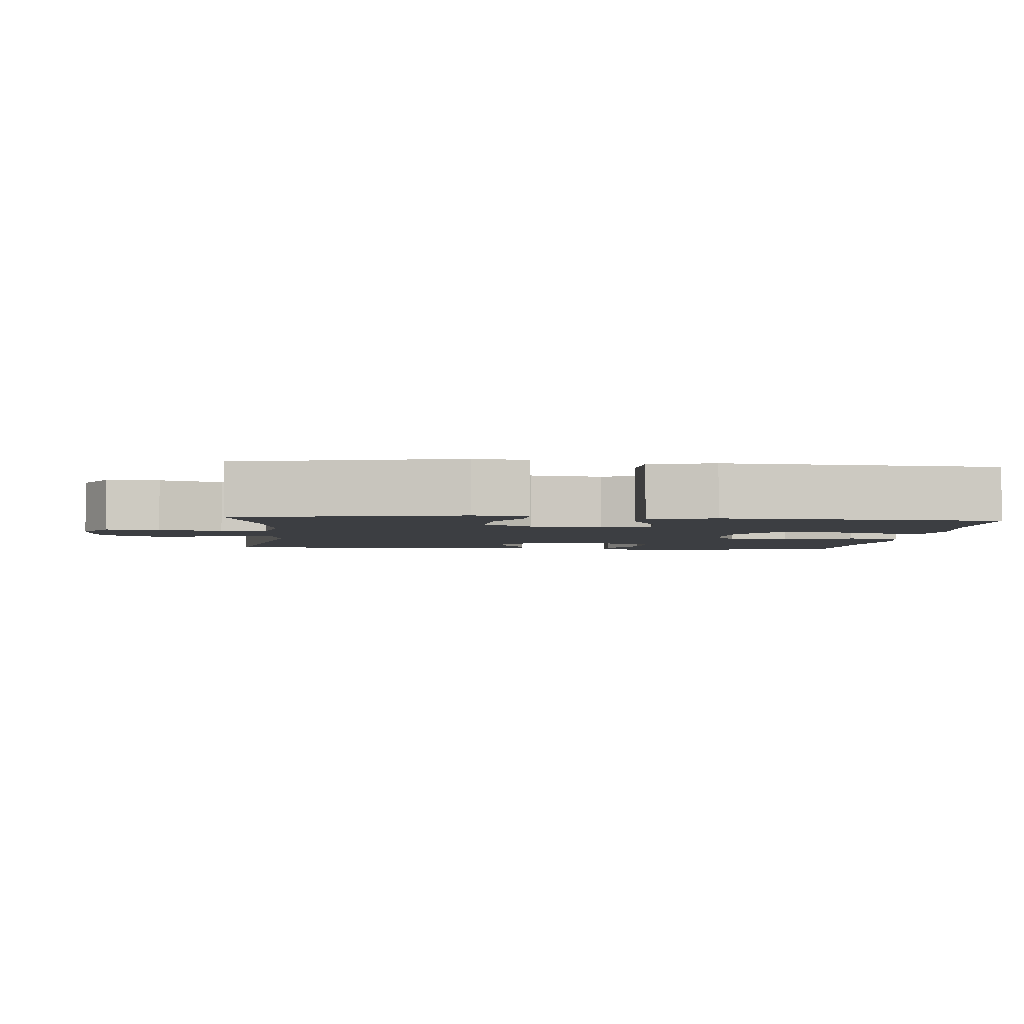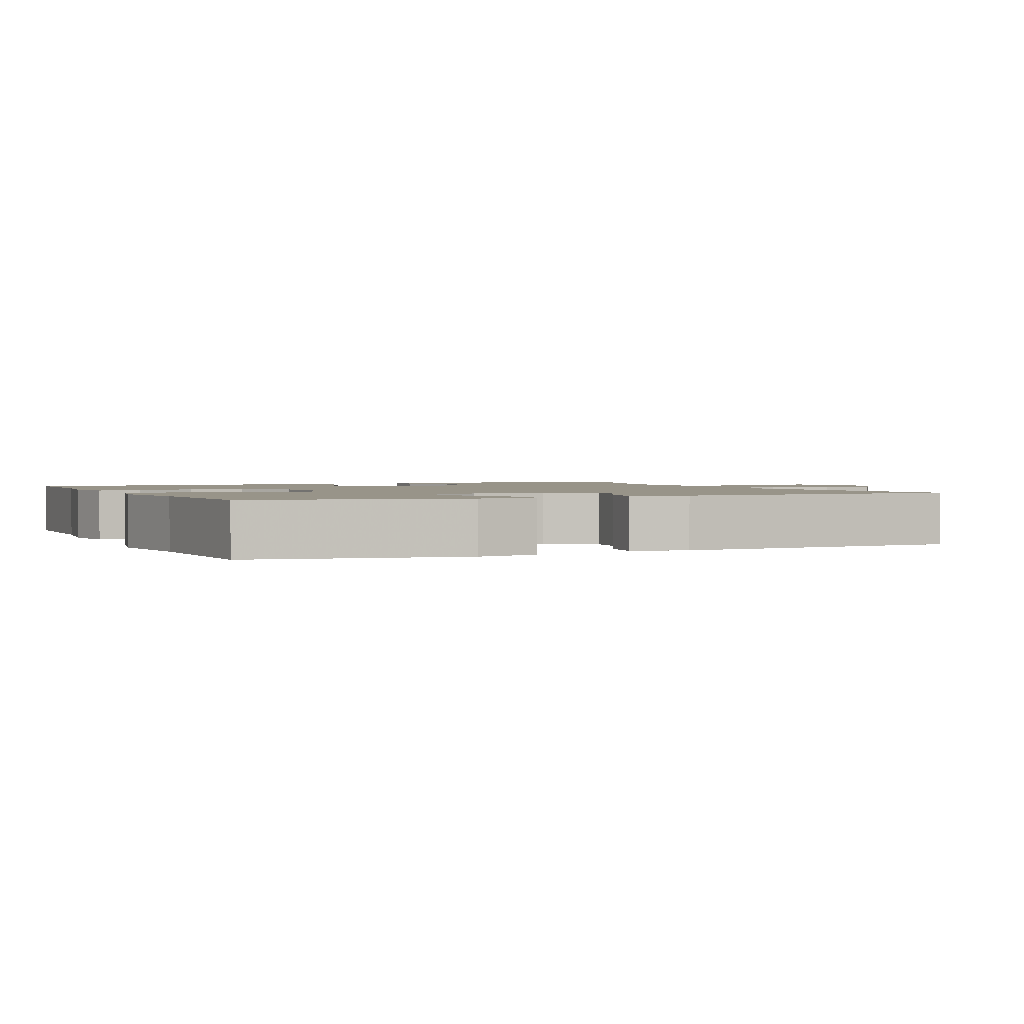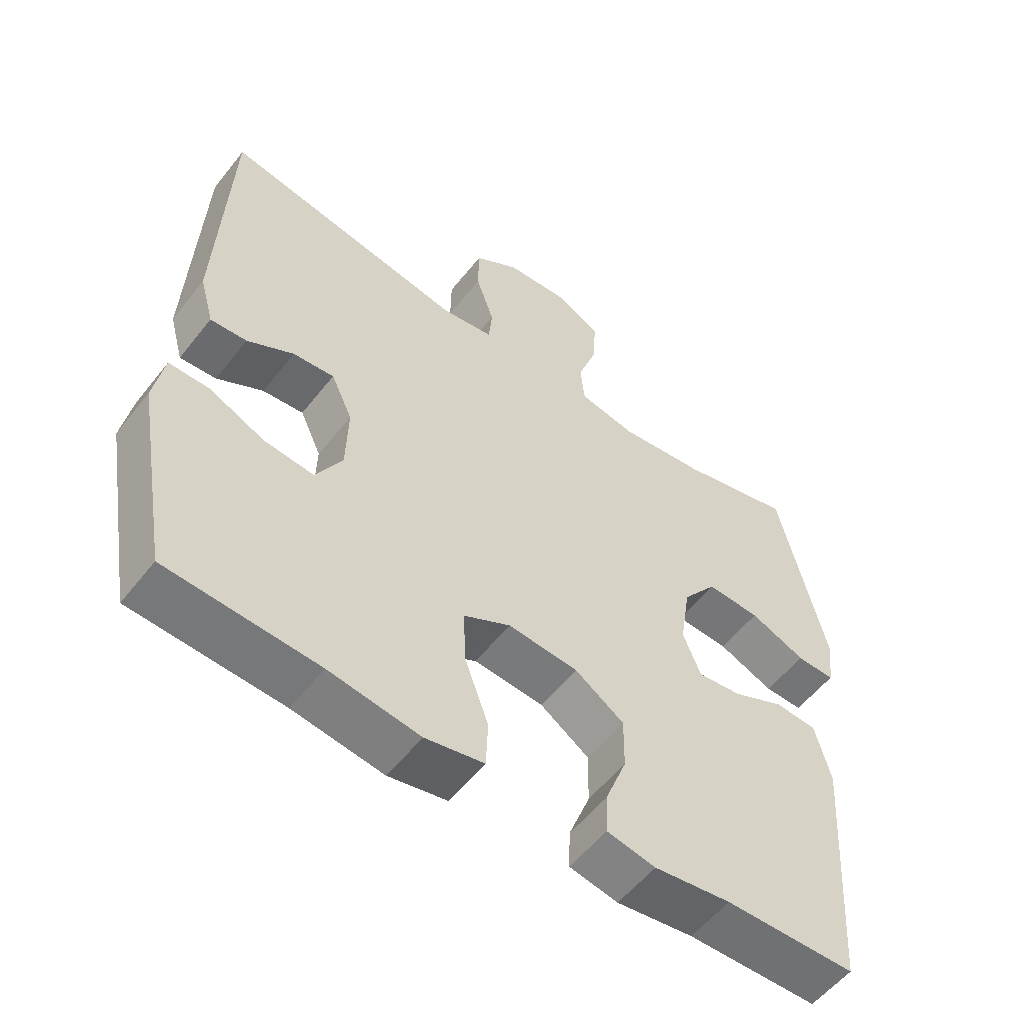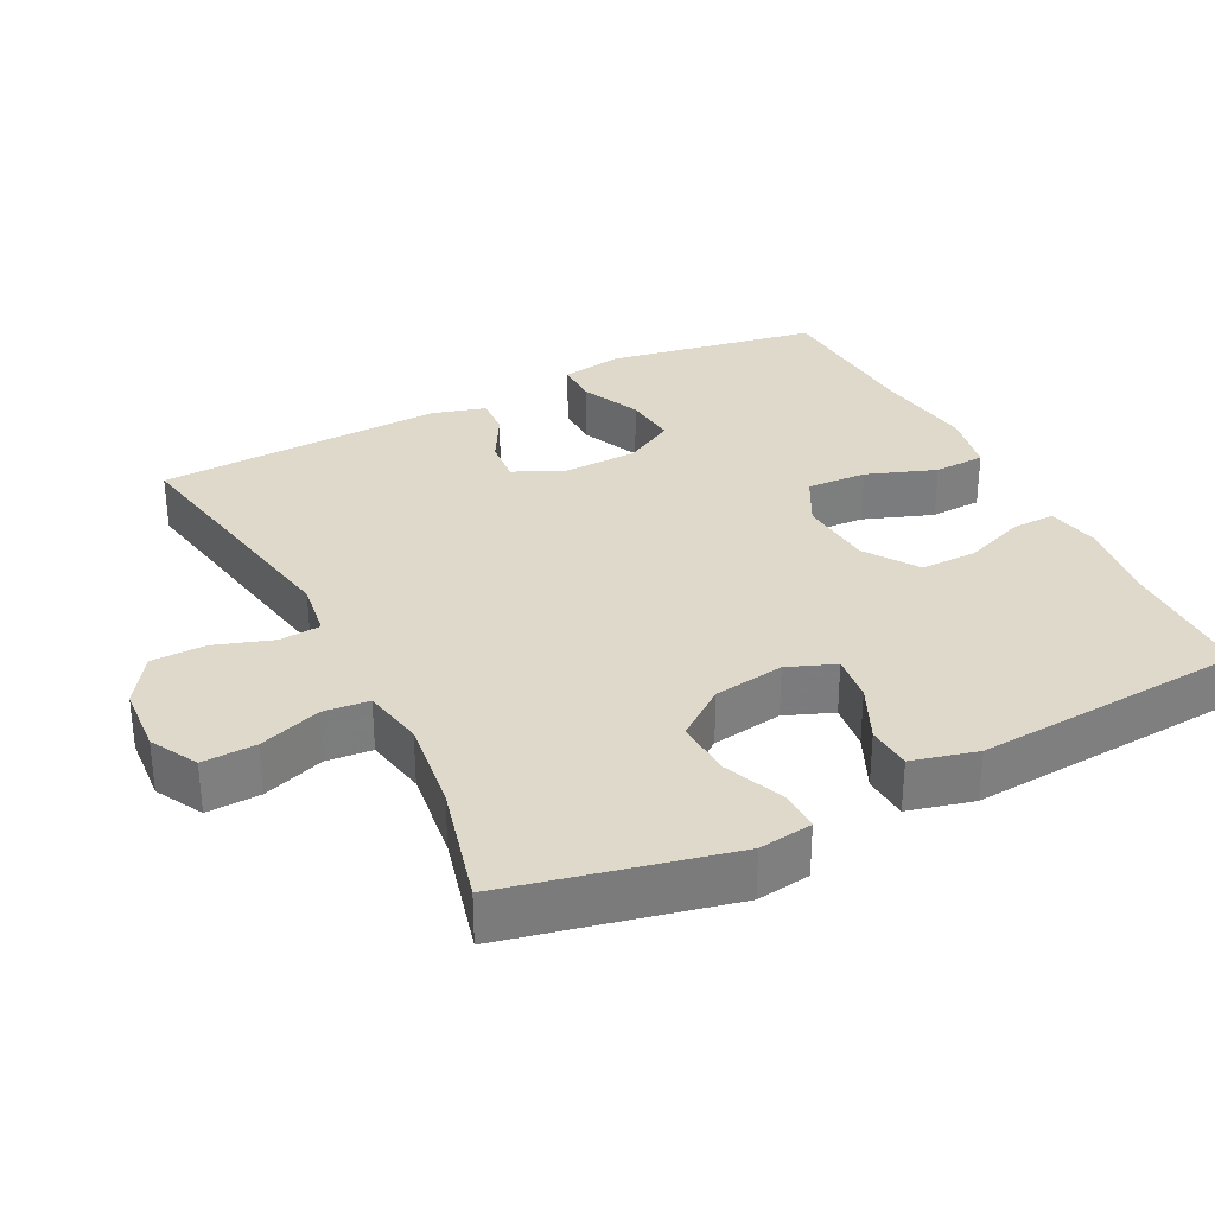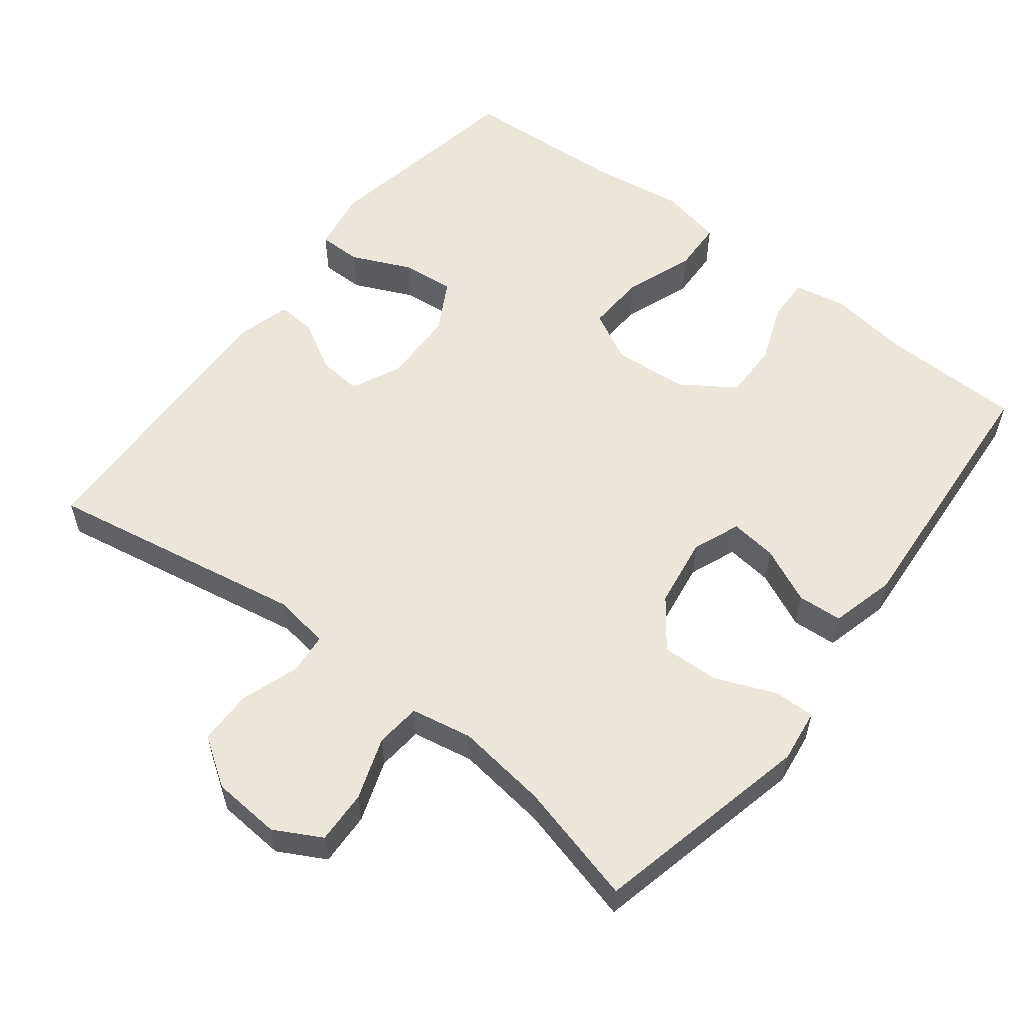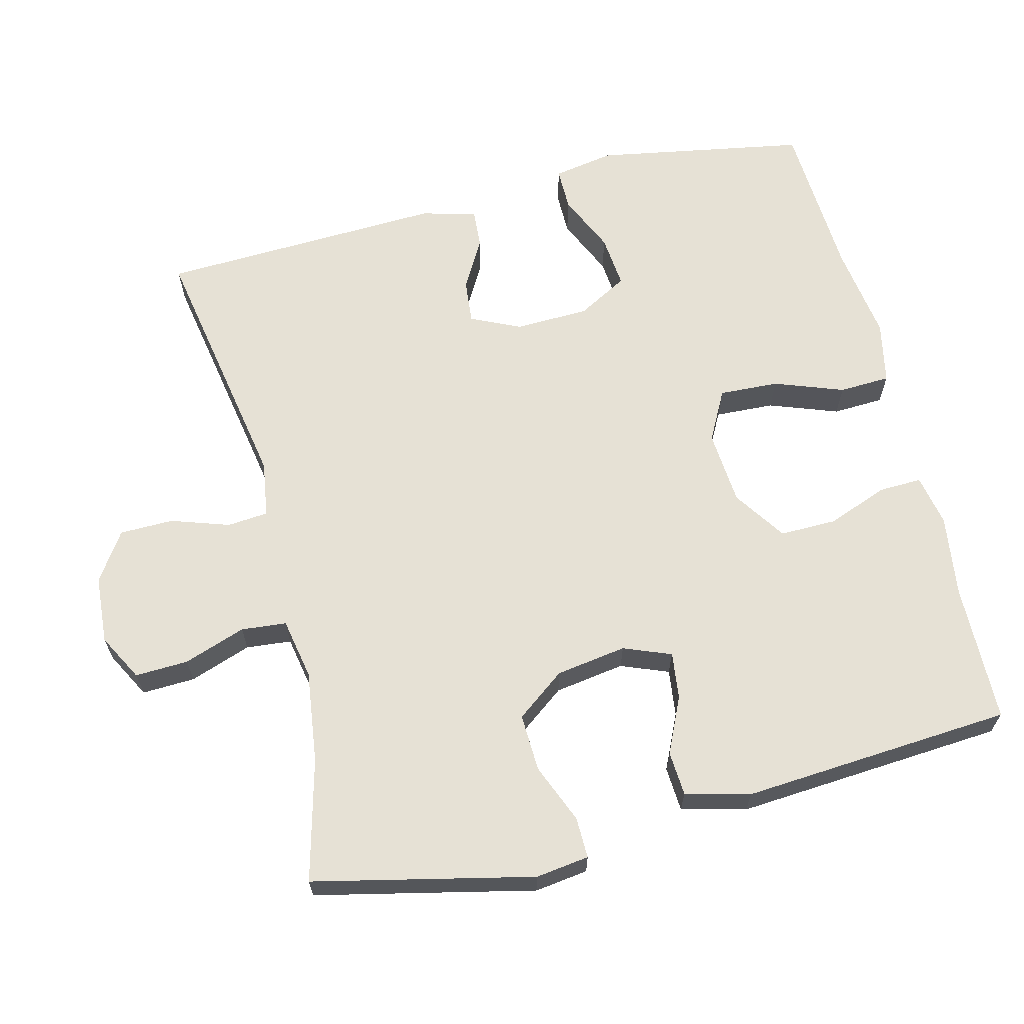
<metadata>
{"format":"obj","ext":"obj","renderer":"f3d","projection":"perspective","resolution":1024,"background":"white","views":[{"elev":-3.1,"azim":84.6,"up":"+Y"},{"elev":1.7,"azim":-114.3,"up":"+Y"},{"elev":-55.8,"azim":-37.6,"up":"+Z"},{"elev":31.8,"azim":63.0,"up":"+Y"},{"elev":56.6,"azim":37.8,"up":"+Y"},{"elev":64.7,"azim":76.0,"up":"+Y"}]}
</metadata>
<code>
v 0.5 0.07 0.5
v 0.569 0.07 0.195
v 0.559 0.07 0.121
v 0.502 0.07 0.122
v 0.419 0.07 0.156
v 0.339 0.07 0.159
v 0.288 0.07 0.091
v 0.273 0.07 -0.007
v 0.299 0.07 -0.073
v 0.364 0.07 -0.065
v 0.442 0.07 -0.029
v 0.504 0.07 -0.033
v 0.527 0.07 -0.123
v 0.5 0.07 -0.5
v 0.306 0.07 -0.504
v 0.192 0.07 -0.52
v 0.12 0.07 -0.506
v 0.122 0.07 -0.446
v 0.154 0.07 -0.362
v 0.155 0.07 -0.283
v 0.082 0.07 -0.234
v -0.022 0.07 -0.226
v -0.092 0.07 -0.263
v -0.088 0.07 -0.346
v -0.053 0.07 -0.442
v -0.056 0.07 -0.513
v -0.143 0.07 -0.531
v -0.277 0.07 -0.512
v -0.5 0.07 -0.5
v -0.552 0.07 -0.207
v -0.537 0.07 -0.122
v -0.477 0.07 -0.122
v -0.395 0.07 -0.159
v -0.321 0.07 -0.166
v -0.282 0.07 -0.096
v -0.279 0.07 0.007
v -0.311 0.07 0.076
v -0.372 0.07 0.07
v -0.441 0.07 0.031
v -0.495 0.07 0.027
v -0.516 0.07 0.103
v -0.5 0.07 0.5
v -0.139 0.07 0.436
v -0.061 0.07 0.448
v -0.056 0.07 0.505
v -0.083 0.07 0.586
v -0.082 0.07 0.661
v -0.015 0.07 0.706
v 0.08 0.07 0.713
v 0.145 0.07 0.678
v 0.142 0.07 0.604
v 0.112 0.07 0.518
v 0.118 0.07 0.455
v 0.203 0.07 0.439
v 0.331 0.07 0.456
v 0.5 0 0.5
v 0.569 0 0.195
v 0.559 0 0.121
v 0.502 0 0.122
v 0.419 0 0.156
v 0.339 0 0.159
v 0.288 0 0.091
v 0.273 0 -0.007
v 0.299 0 -0.073
v 0.364 0 -0.065
v 0.442 0 -0.029
v 0.504 0 -0.033
v 0.527 0 -0.123
v 0.5 0 -0.5
v 0.306 0 -0.504
v 0.192 0 -0.52
v 0.12 0 -0.506
v 0.122 0 -0.446
v 0.154 0 -0.362
v 0.155 0 -0.283
v 0.082 0 -0.234
v -0.022 0 -0.226
v -0.092 0 -0.263
v -0.088 0 -0.346
v -0.053 0 -0.442
v -0.056 0 -0.513
v -0.143 0 -0.531
v -0.277 0 -0.512
v -0.5 0 -0.5
v -0.552 0 -0.207
v -0.537 0 -0.122
v -0.477 0 -0.122
v -0.395 0 -0.159
v -0.321 0 -0.166
v -0.282 0 -0.096
v -0.279 0 0.007
v -0.311 0 0.076
v -0.372 0 0.07
v -0.441 0 0.031
v -0.495 0 0.027
v -0.516 0 0.103
v -0.5 0 0.5
v -0.139 0 0.436
v -0.061 0 0.448
v -0.056 0 0.505
v -0.083 0 0.586
v -0.082 0 0.661
v -0.015 0 0.706
v 0.08 0 0.713
v 0.145 0 0.678
v 0.142 0 0.604
v 0.112 0 0.518
v 0.118 0 0.455
v 0.203 0 0.439
v 0.331 0 0.456
f 50 51 52
f 49 50 52
f 48 49 52
f 47 48 52
f 46 47 52
f 45 46 52
f 44 45 52 53
f 43 44 53 54
f 41 42 43
f 40 41 43
f 39 40 43
f 38 39 43
f 37 38 43 54
f 31 32 33
f 30 31 33
f 29 30 33
f 28 29 33
f 28 33 34
f 27 28 34
f 26 27 34
f 25 26 34
f 24 25 34
f 23 24 34 35
f 17 18 19
f 16 17 19
f 15 16 19
f 15 19 20
f 14 15 20
f 13 14 20
f 12 13 20
f 11 12 20
f 10 11 20
f 9 10 20 21
f 3 4 5
f 2 3 5
f 1 2 5
f 55 1 5
f 55 5 6
f 55 6 7
f 54 55 7
f 37 54 7
f 36 37 7
f 36 7 8
f 35 36 8
f 23 35 8
f 22 23 8
f 8 9 21 22
f 107 106 105
f 107 105 104
f 107 104 103
f 107 103 102
f 107 102 101
f 107 101 100
f 108 107 100 99
f 109 108 99 98
f 98 97 96
f 98 96 95
f 98 95 94
f 98 94 93
f 109 98 93 92
f 88 87 86
f 88 86 85
f 88 85 84
f 88 84 83
f 89 88 83
f 89 83 82
f 89 82 81
f 89 81 80
f 89 80 79
f 90 89 79 78
f 74 73 72
f 74 72 71
f 74 71 70
f 75 74 70
f 75 70 69
f 75 69 68
f 75 68 67
f 75 67 66
f 75 66 65
f 76 75 65 64
f 60 59 58
f 60 58 57
f 60 57 56
f 60 56 110
f 61 60 110
f 62 61 110
f 62 110 109
f 62 109 92
f 62 92 91
f 63 62 91
f 63 91 90
f 63 90 78
f 63 78 77
f 77 76 64 63
f 1 56 57 2
f 2 57 58 3
f 3 58 59 4
f 4 59 60 5
f 5 60 61 6
f 6 61 62 7
f 7 62 63 8
f 8 63 64 9
f 9 64 65 10
f 10 65 66 11
f 11 66 67 12
f 12 67 68 13
f 13 68 69 14
f 14 69 70 15
f 15 70 71 16
f 16 71 72 17
f 17 72 73 18
f 18 73 74 19
f 19 74 75 20
f 20 75 76 21
f 21 76 77 22
f 22 77 78 23
f 23 78 79 24
f 24 79 80 25
f 25 80 81 26
f 26 81 82 27
f 27 82 83 28
f 28 83 84 29
f 29 84 85 30
f 30 85 86 31
f 31 86 87 32
f 32 87 88 33
f 33 88 89 34
f 34 89 90 35
f 35 90 91 36
f 36 91 92 37
f 37 92 93 38
f 38 93 94 39
f 39 94 95 40
f 40 95 96 41
f 41 96 97 42
f 42 97 98 43
f 43 98 99 44
f 44 99 100 45
f 45 100 101 46
f 46 101 102 47
f 47 102 103 48
f 48 103 104 49
f 49 104 105 50
f 50 105 106 51
f 51 106 107 52
f 52 107 108 53
f 53 108 109 54
f 54 109 110 55
f 55 110 56 1

</code>
